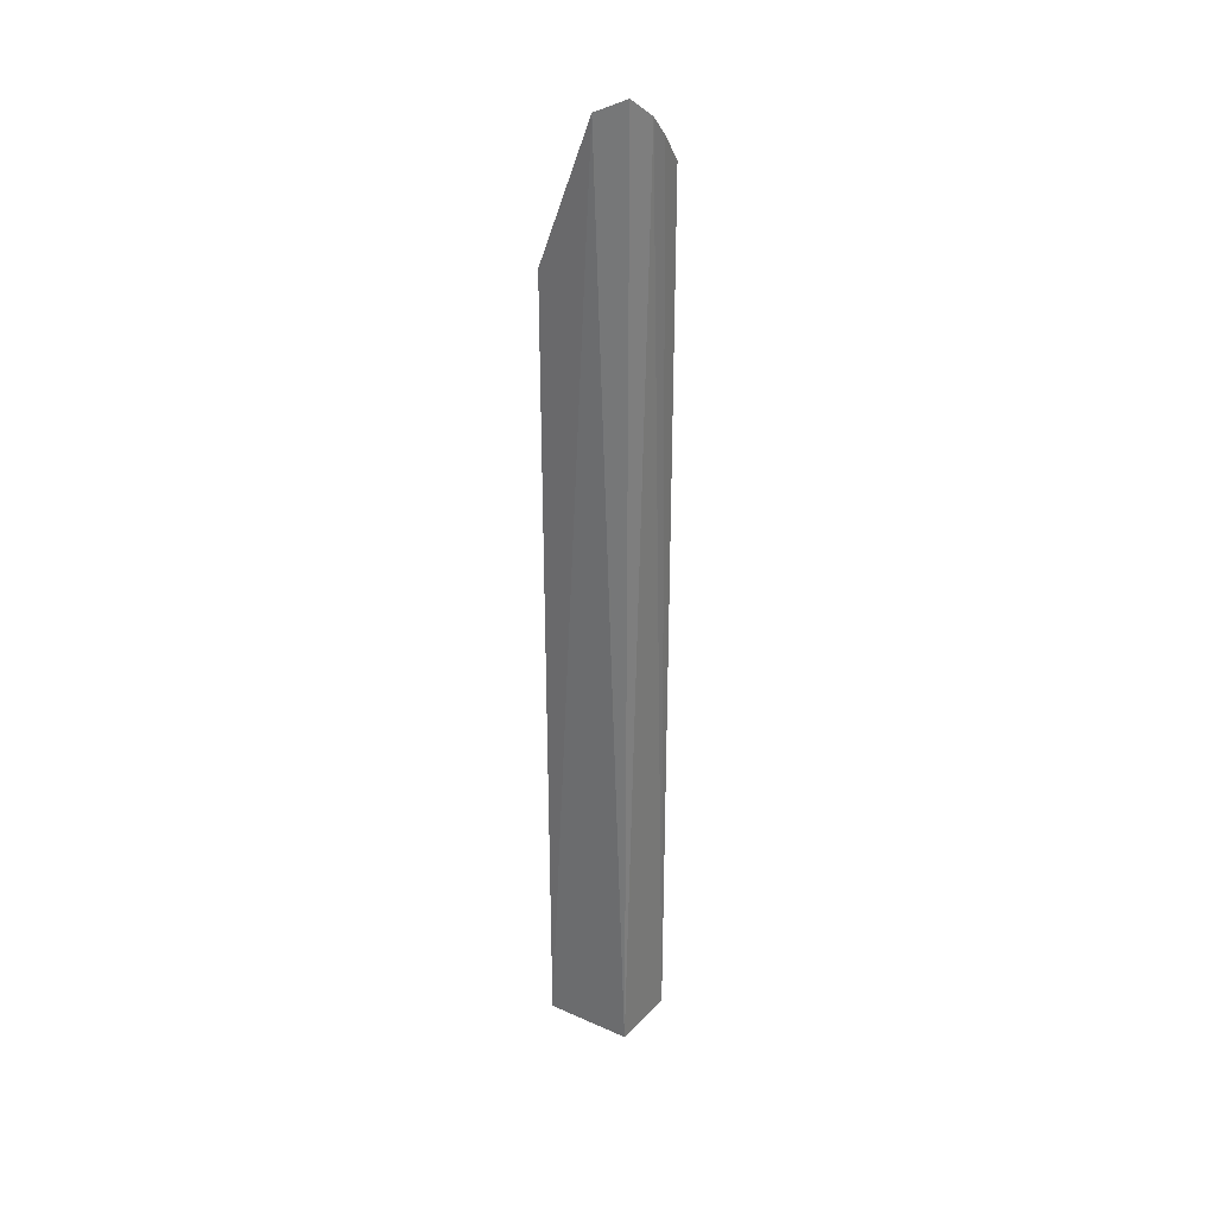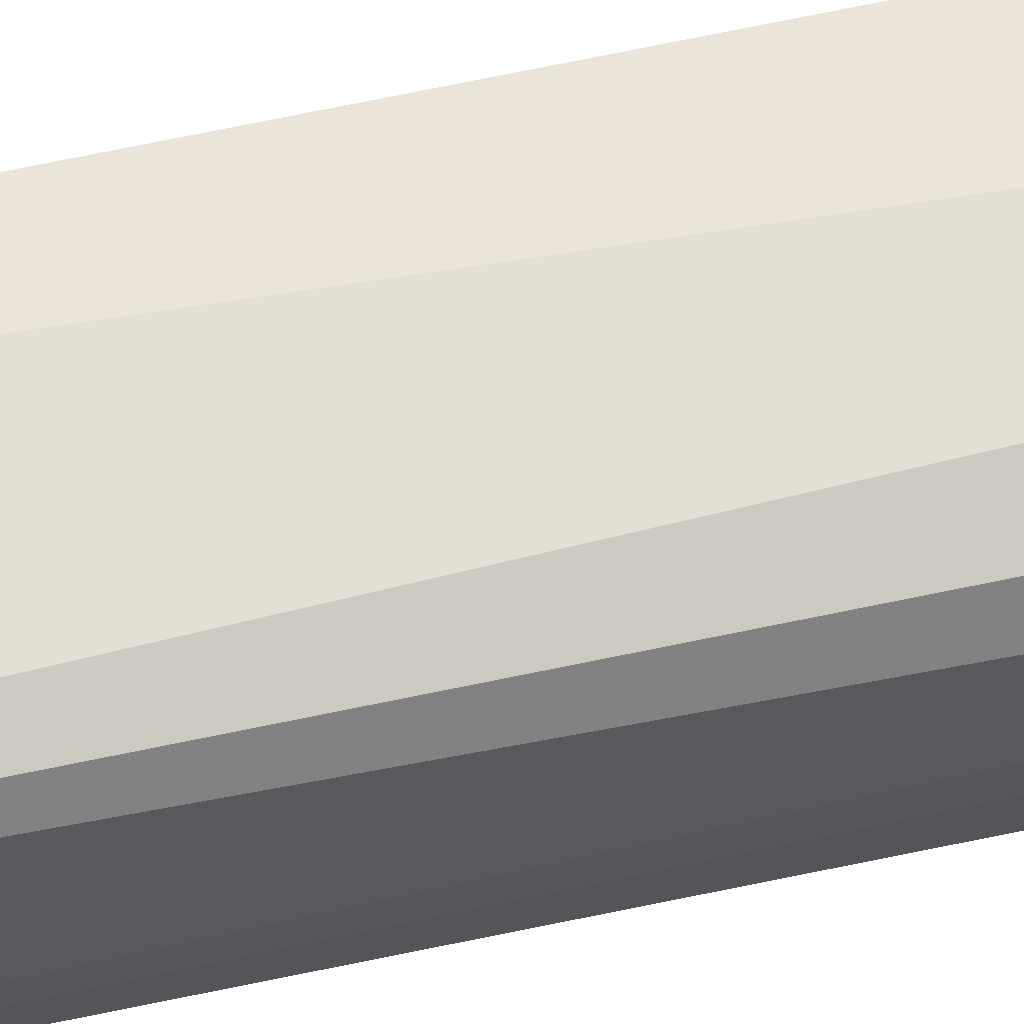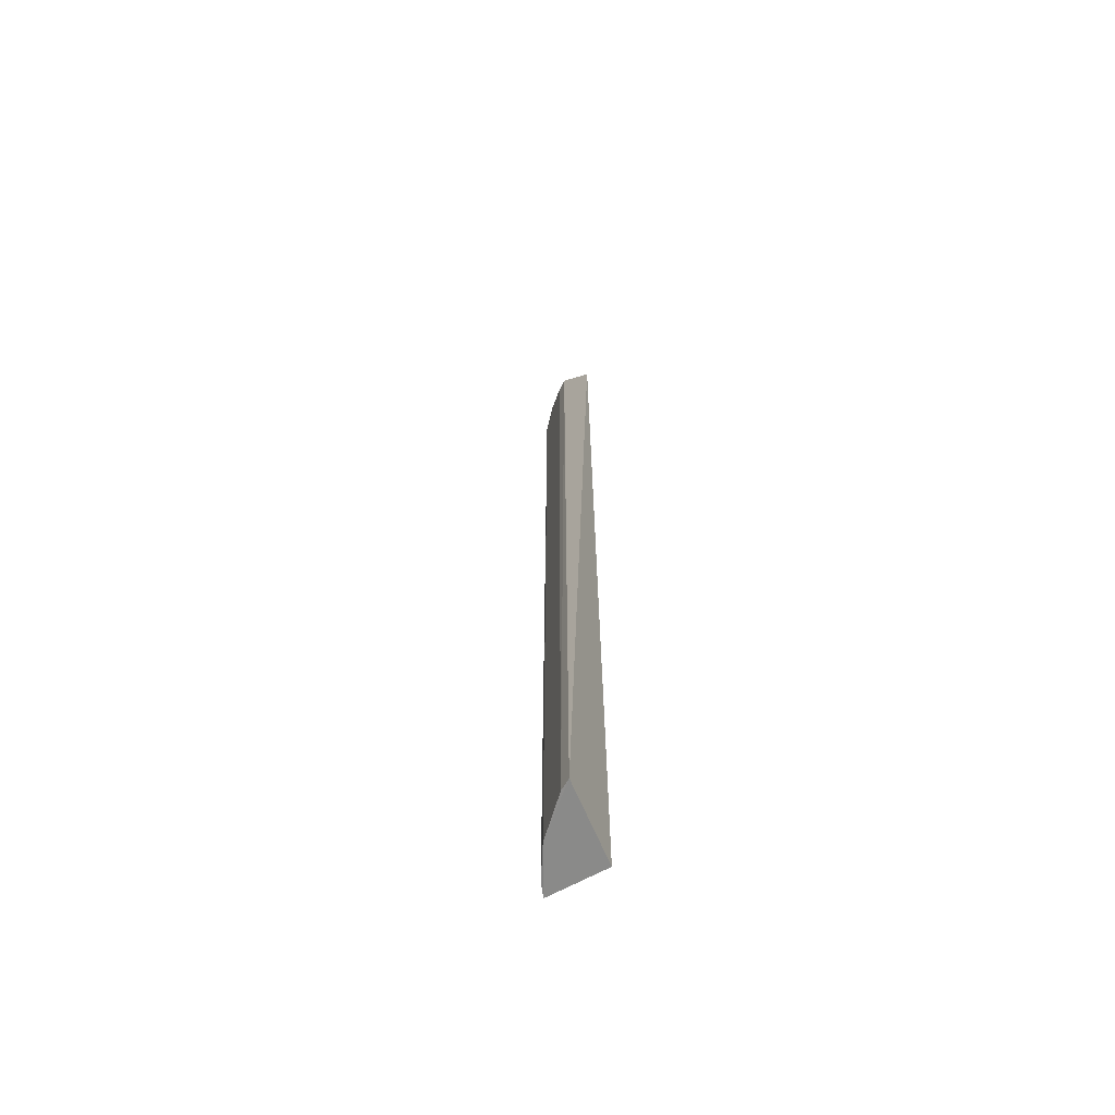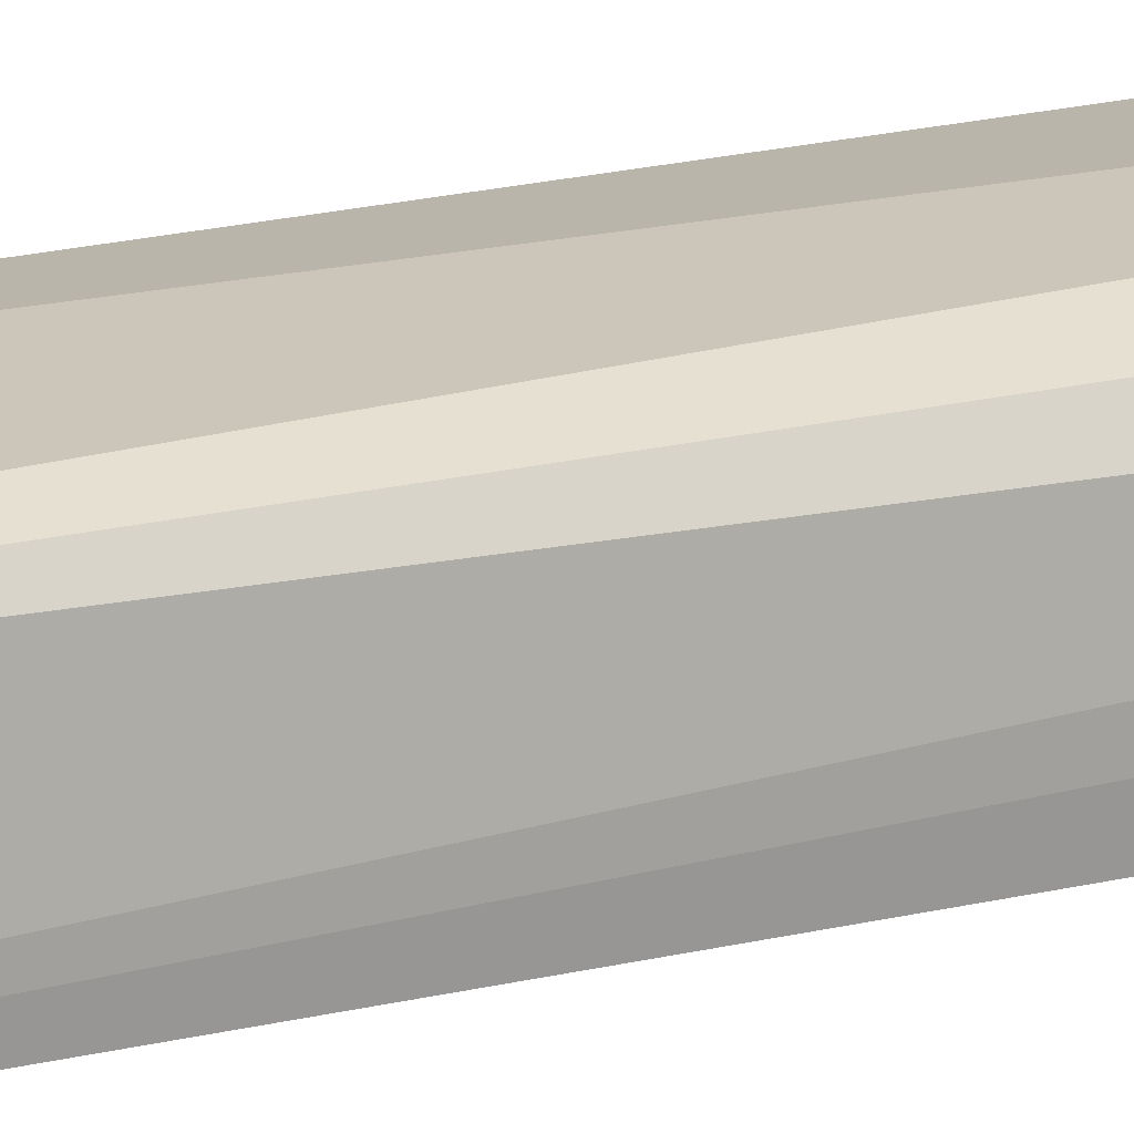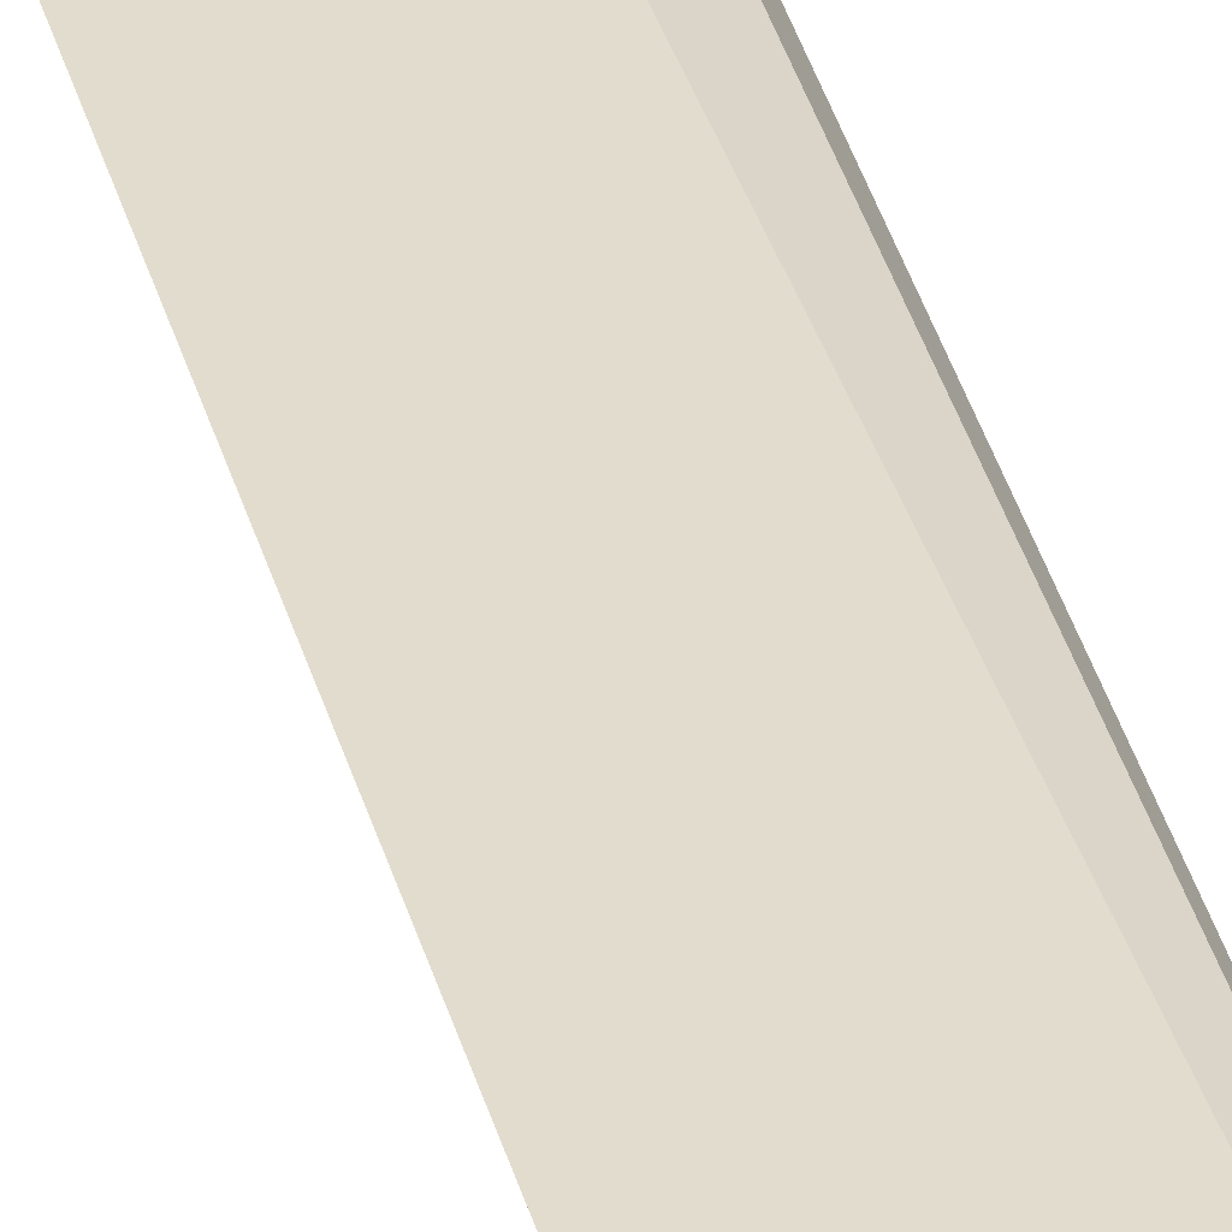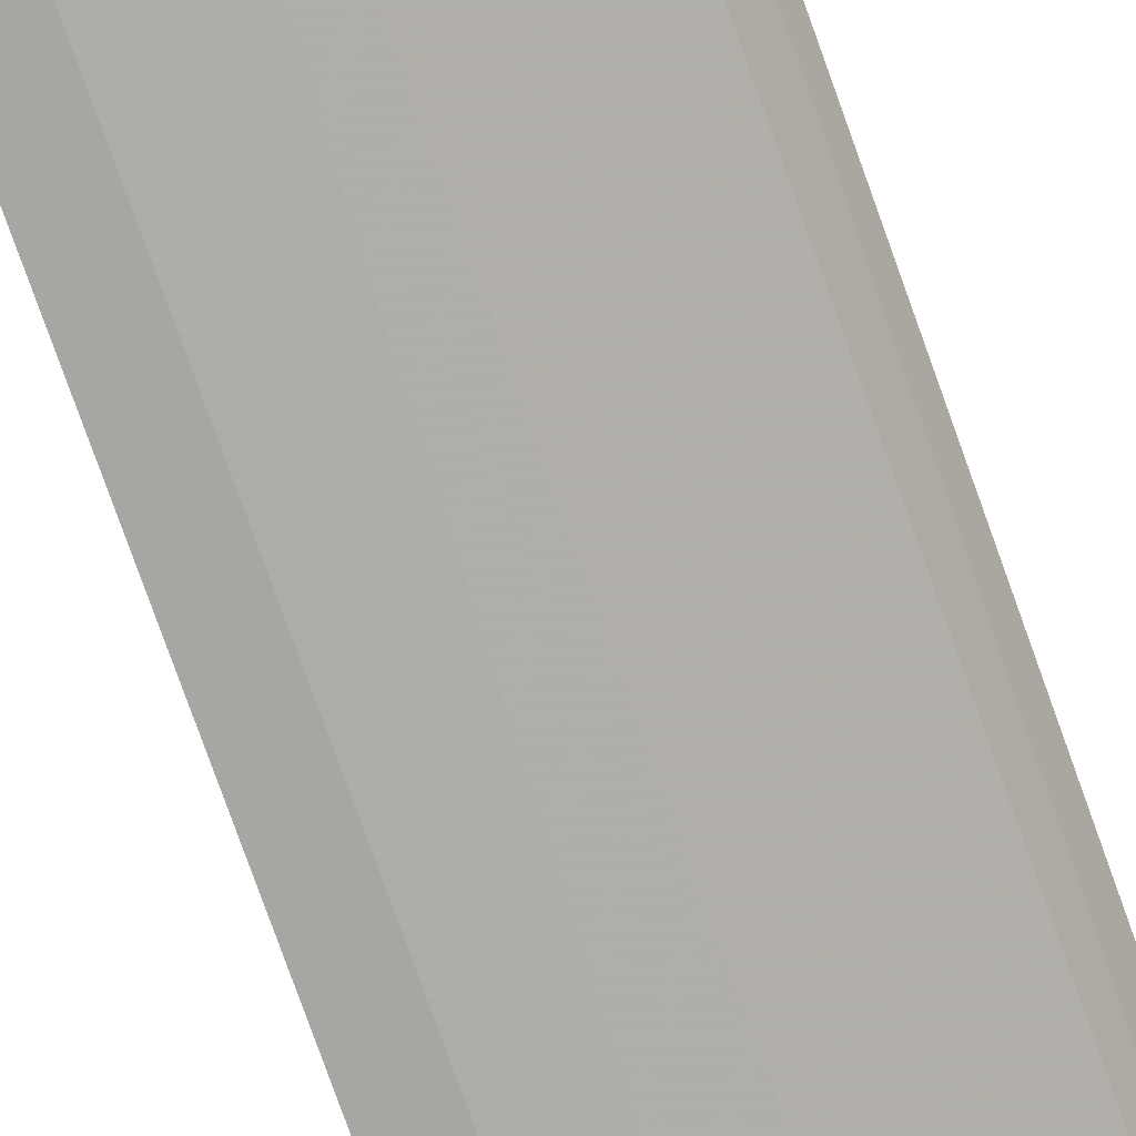
<metadata>
{"format":"obj","ext":"obj","renderer":"f3d","projection":"perspective","resolution":1024,"background":"white","views":[{"elev":32.0,"azim":-145.8,"up":"+Z"},{"elev":61.2,"azim":-102.6,"up":"+Y"},{"elev":-63.2,"azim":118.9,"up":"+Z"},{"elev":15.5,"azim":-120.2,"up":"+Y"},{"elev":34.3,"azim":166.4,"up":"+Y"},{"elev":-68.7,"azim":18.8,"up":"+Y"}]}
</metadata>
<code>
v 0.05253 -0.1357 0.2152
v 0.1226 -0.08041 -0.4956
v 0.1235 -0.08102 0.1439
v 0.07972 -0.07972 0.2566
v 0.05675 -0.08706 -0.5
v 0.07778 -0.1186 0.2212
v 0.0533 -0.1363 -0.4957
v 0.0504 -0.1041 0.2531
v 0.08928 -0.1168 -0.4947
v 0.0588 -0.09012 0.2665
v 0.05081 -0.1182 0.2373
v 0.1168 -0.08928 -0.4947
v 0.08964 -0.1172 0.1439
v 0.1172 -0.08964 0.1439
v 0.06335 -0.1317 0.2132
v 0.06379 -0.1325 -0.4947
f 3 2 4
f 5 4 2
f 6 3 4
f 7 5 2
f 8 5 7
f 9 7 2
f 10 4 5
f 10 5 8
f 10 6 4
f 11 8 7
f 11 7 1
f 11 10 8
f 11 1 6
f 11 6 10
f 12 9 2
f 12 2 3
f 13 9 12
f 14 3 6
f 14 6 13
f 14 13 12
f 14 12 3
f 15 13 6
f 15 6 1
f 16 15 1
f 16 1 7
f 16 7 9
f 16 9 13
f 16 13 15

</code>
